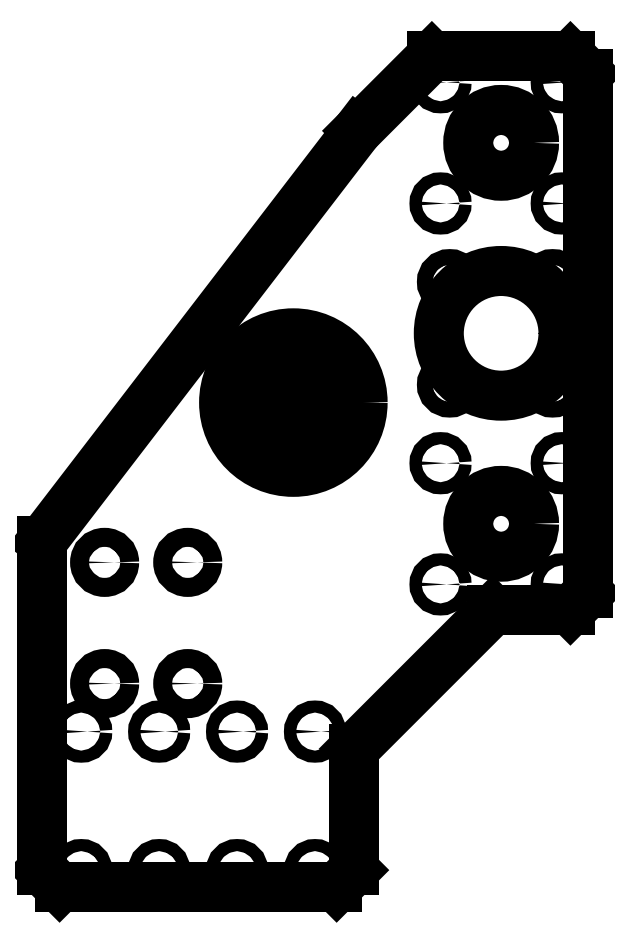
<metadata>
{"format":"dxf","ext":"dxf","renderer":"ezdxf+matplotlib","layout":"modelspace","background":"white","min_lineweight":24,"dpi":150}
</metadata>
<code>
0
SECTION
2
ENTITIES
0
CIRCLE
8
0
10
-85
20
140
30
0
40
17.5
0
SPLINE
8
0
210
0
220
0
230
1
70
     8
71
     3
72
    13
73
     9
74
     0
42
1e-08
43
1e-08
40
0
40
0
40
0
40
0
40
0.2402
40
0.3589
40
0.4783
40
0.6007
40
0.7279
40
1
40
1
40
1
40
1
10
-78.53
20
149
30
0
10
-78.32
20
148.8
30
0
10
-78.04
20
148.6
30
0
10
-77.75
20
148.1
30
0
10
-77.57
20
147.8
30
0
10
-77.43
20
147.4
30
0
10
-77.3
20
146.8
30
0
10
-77.26
20
146.3
30
0
10
-77.26
20
146
30
0
0
SPLINE
8
0
210
0
220
0
230
1
70
     8
71
     3
72
    17
73
    13
74
     0
42
1e-08
43
1e-08
40
0
40
0
40
0
40
0
40
0.1865
40
0.2703
40
0.3469
40
0.4173
40
0.4815
40
0.5386
40
0.5899
40
0.6871
40
0.7864
40
1
40
1
40
1
40
1
10
-81.86
20
149.9
30
0
10
-81.64
20
149.9
30
0
10
-81.32
20
149.9
30
0
10
-80.92
20
149.8
30
0
10
-80.65
20
149.8
30
0
10
-80.4
20
149.8
30
0
10
-80.17
20
149.8
30
0
10
-79.97
20
149.7
30
0
10
-79.74
20
149.7
30
0
10
-79.46
20
149.6
30
0
10
-79.02
20
149.4
30
0
10
-78.72
20
149.2
30
0
10
-78.53
20
149
30
0
0
SPLINE
8
0
210
0
220
0
230
1
70
     8
71
     3
72
    13
73
     9
74
     0
42
1e-08
43
1e-08
40
0
40
0
40
0
40
0
40
0.2256
40
0.3315
40
0.4418
40
0.561
40
0.6916
40
1
40
1
40
1
40
1
10
-87.54
20
148.4
30
0
10
-87.54
20
148.6
30
0
10
-87.48
20
148.9
30
0
10
-87.24
20
149.3
30
0
10
-86.99
20
149.5
30
0
10
-86.69
20
149.7
30
0
10
-86.18
20
149.8
30
0
10
-85.75
20
149.9
30
0
10
-85.46
20
149.9
30
0
0
SPLINE
8
0
210
0
220
0
230
1
70
     8
71
     3
72
    13
73
     9
74
     0
42
1e-08
43
1e-08
40
0
40
0
40
0
40
0
40
0.3321
40
0.4658
40
0.5842
40
0.6898
40
0.7895
40
1
40
1
40
1
40
1
10
-85.96
20
147.4
30
0
10
-86.19
20
147.4
30
0
10
-86.52
20
147.4
30
0
10
-86.91
20
147.5
30
0
10
-87.14
20
147.6
30
0
10
-87.32
20
147.8
30
0
10
-87.49
20
148
30
0
10
-87.54
20
148.2
30
0
10
-87.54
20
148.4
30
0
0
SPLINE
8
0
210
0
220
0
230
1
70
     8
71
     3
72
    21
73
    17
74
     0
42
1e-08
43
1e-08
40
0
40
0
40
0
40
0
40
0.09024
40
0.134
40
0.1782
40
0.2232
40
0.2694
40
0.3177
40
0.368
40
0.4231
40
0.4842
40
0.5525
40
0.6281
40
0.71
40
0.7993
40
1
40
1
40
1
40
1
10
-93.02
20
133
30
0
10
-92.81
20
133
30
0
10
-92.49
20
133
30
0
10
-92.08
20
133.2
30
0
10
-91.78
20
133.3
30
0
10
-91.5
20
133.4
30
0
10
-91.23
20
133.6
30
0
10
-90.97
20
133.9
30
0
10
-90.72
20
134.1
30
0
10
-90.47
20
134.5
30
0
10
-90.22
20
134.8
30
0
10
-89.96
20
135.2
30
0
10
-89.7
20
135.7
30
0
10
-89.43
20
136.2
30
0
10
-89.05
20
137
30
0
10
-88.78
20
137.7
30
0
10
-88.6
20
138.1
30
0
0
SPLINE
8
0
210
0
220
0
230
1
70
     8
71
     3
72
    21
73
    17
74
     0
42
1e-08
43
1e-08
40
0
40
0
40
0
40
0
40
0.1456
40
0.2133
40
0.2783
40
0.3406
40
0.402
40
0.4618
40
0.5207
40
0.5793
40
0.6369
40
0.6941
40
0.7518
40
0.8103
40
0.8711
40
1
40
1
40
1
40
1
10
-95.35
20
135.6
30
0
10
-95.35
20
135.4
30
0
10
-95.33
20
135.2
30
0
10
-95.26
20
134.8
30
0
10
-95.19
20
134.6
30
0
10
-95.11
20
134.3
30
0
10
-95
20
134.1
30
0
10
-94.87
20
133.9
30
0
10
-94.73
20
133.7
30
0
10
-94.56
20
133.6
30
0
10
-94.39
20
133.4
30
0
10
-94.19
20
133.3
30
0
10
-93.99
20
133.2
30
0
10
-93.76
20
133.1
30
0
10
-93.45
20
133
30
0
10
-93.2
20
133
30
0
10
-93.02
20
133
30
0
0
SPLINE
8
0
210
0
220
0
230
1
70
     8
71
     3
72
    13
73
     9
74
     0
42
1e-08
43
1e-08
40
0
40
0
40
0
40
0
40
0.2602
40
0.3874
40
0.515
40
0.6401
40
0.7617
40
1
40
1
40
1
40
1
10
-92.99
20
139.6
30
0
10
-93.34
20
139.3
30
0
10
-93.84
20
139
30
0
10
-94.38
20
138.3
30
0
10
-94.72
20
137.8
30
0
10
-95
20
137.3
30
0
10
-95.27
20
136.6
30
0
10
-95.35
20
136
30
0
10
-95.35
20
135.6
30
0
0
SPLINE
8
0
210
0
220
0
230
1
70
     8
71
     3
72
    13
73
     9
74
     0
42
1e-08
43
1e-08
40
0
40
0
40
0
40
0
40
0.2846
40
0.418
40
0.5449
40
0.6662
40
0.7814
40
1
40
1
40
1
40
1
10
-89.54
20
140.5
30
0
10
-89.89
20
140.5
30
0
10
-90.38
20
140.4
30
0
10
-91.03
20
140.3
30
0
10
-91.47
20
140.2
30
0
10
-91.89
20
140.1
30
0
10
-92.4
20
139.9
30
0
10
-92.76
20
139.7
30
0
10
-92.99
20
139.6
30
0
0
SPLINE
8
0
210
0
220
0
230
1
70
     8
71
     3
72
     9
73
     5
74
     0
42
1e-08
43
1e-08
40
0
40
0
40
0
40
0
40
0.3955
40
1
40
1
40
1
40
1
10
-88.3
20
140.9
30
0
10
-88.45
20
140.8
30
0
10
-88.86
20
140.6
30
0
10
-89.29
20
140.6
30
0
10
-89.54
20
140.5
30
0
0
SPLINE
8
0
210
0
220
0
230
1
70
     8
71
     3
72
     9
73
     5
74
     0
42
1e-08
43
1e-08
40
0
40
0
40
0
40
0
40
0.4942
40
1
40
1
40
1
40
1
10
-87.74
20
141.9
30
0
10
-87.74
20
141.7
30
0
10
-87.83
20
141.3
30
0
10
-88.13
20
141
30
0
10
-88.3
20
140.9
30
0
0
SPLINE
8
0
210
0
220
0
230
1
70
     8
71
     3
72
    13
73
     9
74
     0
42
1e-08
43
1e-08
40
0
40
0
40
0
40
0
40
0.2952
40
0.4266
40
0.5526
40
0.6704
40
0.7791
40
1
40
1
40
1
40
1
10
-89.63
20
143.3
30
0
10
-89.37
20
143.3
30
0
10
-89
20
143.2
30
0
10
-88.55
20
143.1
30
0
10
-88.27
20
142.9
30
0
10
-88.04
20
142.7
30
0
10
-87.81
20
142.4
30
0
10
-87.74
20
142.1
30
0
10
-87.74
20
141.9
30
0
0
SPLINE
8
0
210
0
220
0
230
1
70
     8
71
     3
72
    17
73
    13
74
     0
42
1e-08
43
1e-08
40
0
40
0
40
0
40
0
40
0.1183
40
0.1786
40
0.2397
40
0.3019
40
0.3648
40
0.4297
40
0.4957
40
0.6271
40
0.7542
40
1
40
1
40
1
40
1
10
-96.21
20
140.6
30
0
10
-96.01
20
140.8
30
0
10
-95.68
20
141.1
30
0
10
-95.22
20
141.4
30
0
10
-94.86
20
141.7
30
0
10
-94.47
20
141.9
30
0
10
-94.07
20
142.1
30
0
10
-93.64
20
142.3
30
0
10
-93.06
20
142.6
30
0
10
-92.32
20
142.9
30
0
10
-91.13
20
143.2
30
0
10
-90.23
20
143.3
30
0
10
-89.63
20
143.3
30
0
0
SPLINE
8
0
210
0
220
0
230
1
70
     8
71
     3
72
    13
73
     9
74
     0
42
1e-08
43
1e-08
40
0
40
0
40
0
40
0
40
0.249
40
0.3704
40
0.4917
40
0.6144
40
0.7389
40
1
40
1
40
1
40
1
10
-98.43
20
135.3
30
0
10
-98.43
20
135.8
30
0
10
-98.36
20
136.5
30
0
10
-98.13
20
137.4
30
0
10
-97.88
20
138.1
30
0
10
-97.57
20
138.8
30
0
10
-97.05
20
139.6
30
0
10
-96.56
20
140.2
30
0
10
-96.21
20
140.6
30
0
0
SPLINE
8
0
210
0
220
0
230
1
70
     8
71
     3
72
    21
73
    17
74
     0
42
1e-08
43
1e-08
40
0
40
0
40
0
40
0
40
0.1339
40
0.1972
40
0.2584
40
0.3187
40
0.3785
40
0.4385
40
0.4993
40
0.5601
40
0.6202
40
0.6801
40
0.7405
40
0.802
40
0.8653
40
1
40
1
40
1
40
1
10
-93.28
20
130.1
30
0
10
-93.65
20
130.1
30
0
10
-94.19
20
130.2
30
0
10
-94.88
20
130.3
30
0
10
-95.36
20
130.5
30
0
10
-95.81
20
130.7
30
0
10
-96.24
20
130.9
30
0
10
-96.64
20
131.2
30
0
10
-97.01
20
131.6
30
0
10
-97.34
20
131.9
30
0
10
-97.63
20
132.3
30
0
10
-97.88
20
132.7
30
0
10
-98.08
20
133.2
30
0
10
-98.24
20
133.7
30
0
10
-98.38
20
134.4
30
0
10
-98.43
20
134.9
30
0
10
-98.43
20
135.3
30
0
0
SPLINE
8
0
210
0
220
0
230
1
70
     8
71
     3
72
    13
73
     9
74
     0
42
1e-08
43
1e-08
40
0
40
0
40
0
40
0
40
0.2669
40
0.3917
40
0.5131
40
0.6328
40
0.7523
40
1
40
1
40
1
40
1
10
-88.05
20
132.9
30
0
10
-88.38
20
132.5
30
0
10
-88.92
20
131.9
30
0
10
-89.75
20
131.2
30
0
10
-90.39
20
130.8
30
0
10
-91.06
20
130.5
30
0
10
-92.02
20
130.2
30
0
10
-92.78
20
130.1
30
0
10
-93.28
20
130.1
30
0
0
SPLINE
8
0
210
0
220
0
230
1
70
     8
71
     3
72
    15
73
    11
74
     0
42
1e-08
43
1e-08
40
0
40
0
40
0
40
0
40
0.2222
40
0.3187
40
0.4059
40
0.4834
40
0.5513
40
0.6098
40
0.6585
40
1
40
1
40
1
40
1
10
-85.55
20
138
30
0
10
-85.71
20
137.6
30
0
10
-85.95
20
137.1
30
0
10
-86.24
20
136.3
30
0
10
-86.44
20
135.9
30
0
10
-86.61
20
135.5
30
0
10
-86.77
20
135.1
30
0
10
-86.91
20
134.8
30
0
10
-87.27
20
134.1
30
0
10
-87.66
20
133.4
30
0
10
-88.05
20
132.9
30
0
0
SPLINE
8
0
210
0
220
0
230
1
70
     8
71
     3
72
    13
73
     9
74
     0
42
1e-08
43
1e-08
40
0
40
0
40
0
40
0
40
0.2295
40
0.3372
40
0.448
40
0.5666
40
0.6954
40
1
40
1
40
1
40
1
10
-71.1
20
133.7
30
0
10
-71.1
20
133.5
30
0
10
-71.15
20
133.1
30
0
10
-71.38
20
132.8
30
0
10
-71.62
20
132.6
30
0
10
-71.91
20
132.4
30
0
10
-72.41
20
132.2
30
0
10
-72.82
20
132.2
30
0
10
-73.11
20
132.2
30
0
0
SPLINE
8
0
210
0
220
0
230
1
70
     8
71
     3
72
    13
73
     9
74
     0
42
1e-08
43
1e-08
40
0
40
0
40
0
40
0
40
0.3266
40
0.4591
40
0.5766
40
0.6816
40
0.7832
40
1
40
1
40
1
40
1
10
-72.6
20
134.7
30
0
10
-72.38
20
134.7
30
0
10
-72.07
20
134.6
30
0
10
-71.69
20
134.5
30
0
10
-71.47
20
134.4
30
0
10
-71.31
20
134.3
30
0
10
-71.14
20
134.1
30
0
10
-71.1
20
133.8
30
0
10
-71.1
20
133.7
30
0
0
SPLINE
8
0
210
0
220
0
230
1
70
     8
71
     3
72
    13
73
     9
74
     0
42
1e-08
43
1e-08
40
0
40
0
40
0
40
0
40
0.312
40
0.4463
40
0.5682
40
0.6828
40
0.7902
40
1
40
1
40
1
40
1
10
-78.72
20
135.7
30
0
10
-78.65
20
135.5
30
0
10
-78.54
20
135.3
30
0
10
-78.36
20
135.1
30
0
10
-78.21
20
134.9
30
0
10
-78.06
20
134.8
30
0
10
-77.85
20
134.7
30
0
10
-77.67
20
134.7
30
0
10
-77.56
20
134.7
30
0
0
SPLINE
8
0
210
0
220
0
230
1
70
     8
71
     3
72
    21
73
    17
74
     0
42
1e-08
43
1e-08
40
0
40
0
40
0
40
0
40
0.1278
40
0.1897
40
0.2514
40
0.3127
40
0.3742
40
0.4362
40
0.4997
40
0.5627
40
0.6251
40
0.6866
40
0.748
40
0.8097
40
0.8718
40
1
40
1
40
1
40
1
10
-77.26
20
146
30
0
10
-77.26
20
145.8
30
0
10
-77.29
20
145.3
30
0
10
-77.4
20
144.8
30
0
10
-77.52
20
144.4
30
0
10
-77.66
20
144
30
0
10
-77.84
20
143.6
30
0
10
-78.05
20
143.3
30
0
10
-78.29
20
142.9
30
0
10
-78.55
20
142.6
30
0
10
-78.84
20
142.3
30
0
10
-79.15
20
142
30
0
10
-79.48
20
141.8
30
0
10
-79.83
20
141.6
30
0
10
-80.33
20
141.3
30
0
10
-80.73
20
141.2
30
0
10
-81
20
141.1
30
0
0
SPLINE
8
0
210
0
220
0
230
1
70
     8
71
     3
72
    13
73
     9
74
     0
42
1e-08
43
1e-08
40
0
40
0
40
0
40
0
40
0.2606
40
0.381
40
0.4981
40
0.6159
40
0.7369
40
1
40
1
40
1
40
1
10
-78.1
20
132.2
30
0
10
-78.42
20
132.2
30
0
10
-78.89
20
132.2
30
0
10
-79.47
20
132.4
30
0
10
-79.85
20
132.7
30
0
10
-80.2
20
132.9
30
0
10
-80.61
20
133.4
30
0
10
-80.83
20
133.8
30
0
10
-80.96
20
134.1
30
0
0
CIRCLE
8
0
10
-115.5
20
58.86
30
0
40
2.75
0
CIRCLE
8
0
10
-139.5
20
58.86
30
0
40
2.75
0
CIRCLE
8
0
10
-139.5
20
93.86
30
0
40
2.75
0
CIRCLE
8
0
10
-146.2
20
45
30
0
40
1.75
0
CIRCLE
8
0
10
-25
20
215
30
0
40
9.5
0
CIRCLE
8
0
10
-85
20
140
30
0
40
20
0
CIRCLE
8
0
10
-123.8
20
45
30
0
40
1.75
0
CIRCLE
8
0
10
-101.2
20
45
30
0
40
1.75
0
CIRCLE
8
0
10
-78.75
20
45
30
0
40
1.75
0
CIRCLE
8
0
10
-146.2
20
5
30
0
40
1.75
0
CIRCLE
8
0
10
-123.8
20
5
30
0
40
1.75
0
CIRCLE
8
0
10
-101.2
20
5
30
0
40
1.75
0
CIRCLE
8
0
10
-78.75
20
5
30
0
40
1.75
0
CIRCLE
8
0
10
-25
20
105
30
0
40
9.5
0
CIRCLE
8
0
10
-42.5
20
87.5
30
0
40
1.75
0
CIRCLE
8
0
10
-42.5
20
122.5
30
0
40
1.75
0
CIRCLE
8
0
10
-42.5
20
197.5
30
0
40
1.75
0
CIRCLE
8
0
10
-42.5
20
232.5
30
0
40
1.75
0
CIRCLE
8
0
10
-7.5
20
232.5
30
0
40
1.75
0
CIRCLE
8
0
10
-7.5
20
197.5
30
0
40
1.75
0
CIRCLE
8
0
10
-7.5
20
122.5
30
0
40
1.75
0
CIRCLE
8
0
10
-7.5
20
87.5
30
0
40
1.75
0
CIRCLE
8
0
10
-10.15
20
174.8
30
0
40
2.25
0
CIRCLE
8
0
10
-39.85
20
174.8
30
0
40
2.25
0
CIRCLE
8
0
10
-39.85
20
145.2
30
0
40
2.25
0
CIRCLE
8
0
10
-10.15
20
145.2
30
0
40
2.25
0
CIRCLE
8
0
10
-25
20
160
30
0
40
18
0
CIRCLE
8
0
10
-115.5
20
93.86
30
0
40
2.75
0
SPLINE
8
0
210
0
220
0
230
1
70
     8
71
     3
72
    13
73
     9
74
     0
42
1e-08
43
1e-08
40
0
40
0
40
0
40
0
40
0.261
40
0.3854
40
0.5061
40
0.6253
40
0.7455
40
1
40
1
40
1
40
1
10
-81.3
20
143.7
30
0
10
-81.12
20
143.8
30
0
10
-80.87
20
144
30
0
10
-80.59
20
144.3
30
0
10
-80.42
20
144.6
30
0
10
-80.3
20
144.9
30
0
10
-80.17
20
145.3
30
0
10
-80.14
20
145.6
30
0
10
-80.14
20
145.8
30
0
0
SPLINE
8
0
210
0
220
0
230
1
70
     8
71
     3
72
     9
73
     5
74
     0
42
1e-08
43
1e-08
40
0
40
0
40
0
40
0
40
0.5659
40
1
40
1
40
1
40
1
10
-83.13
20
143.2
30
0
10
-82.77
20
143.2
30
0
10
-82.13
20
143.3
30
0
10
-81.53
20
143.5
30
0
10
-81.3
20
143.7
30
0
0
SPLINE
8
0
210
0
220
0
230
1
70
     8
71
     3
72
    13
73
     9
74
     0
42
1e-08
43
1e-08
40
0
40
0
40
0
40
0
40
0.2877
40
0.4075
40
0.5194
40
0.6269
40
0.7405
40
1
40
1
40
1
40
1
10
-80.14
20
145.8
30
0
10
-80.15
20
146.1
30
0
10
-80.16
20
146.4
30
0
10
-80.33
20
146.8
30
0
10
-80.48
20
147
30
0
10
-80.69
20
147.2
30
0
10
-81.04
20
147.4
30
0
10
-81.34
20
147.4
30
0
10
-81.55
20
147.4
30
0
0
LINE
8
0
10
-85.46
20
149.9
30
0
11
-81.86
21
149.9
31
0
0
LINE
8
0
10
-84.84
20
147.4
30
0
11
-85.96
21
147.4
31
0
0
LINE
8
0
10
-88.6
20
138.1
30
0
11
-84.84
21
147.4
31
0
0
LINE
8
0
10
-84.09
20
141.5
30
0
11
-85.55
21
138
31
0
0
LINE
8
0
10
-80.96
20
134.1
30
0
11
-84.09
21
141.5
31
0
0
LINE
8
0
10
-73.11
20
132.2
30
0
11
-78.1
21
132.2
31
0
0
LINE
8
0
10
-77.56
20
134.7
30
0
11
-72.6
21
134.7
31
0
0
LINE
8
0
10
-81
20
141.1
30
0
11
-78.72
21
135.7
31
0
0
LINE
8
0
10
0
20
235
30
0
11
-5
21
240
31
0
0
LINE
8
0
10
-5
20
80
30
0
11
0
21
85
31
0
0
LINE
8
0
10
-67.5
20
40
30
0
11
-27.5
21
80
31
0
0
LINE
8
0
10
-72.5
20
0
30
0
11
-67.5
21
5
31
0
0
LINE
8
0
10
-157.5
20
5
30
0
11
-152.5
21
0
31
0
0
LINE
8
0
10
-45
20
240
30
0
11
-66.54
21
218.5
31
0
0
LINE
8
0
10
-5
20
80
30
0
11
-27.5
21
80
31
0
0
LINE
8
0
10
0
20
235
30
0
11
0
21
85
31
0
0
LINE
8
0
10
-45
20
240
30
0
11
-5
21
240
31
0
0
LINE
8
0
10
-157.5
20
100
30
0
11
-66.54
21
218.5
31
0
0
LINE
8
0
10
-157.5
20
5
30
0
11
-157.5
21
100
31
0
0
LINE
8
0
10
-72.5
20
0
30
0
11
-152.5
21
0
31
0
0
LINE
8
0
10
-67.5
20
40
30
0
11
-67.5
21
5
31
0
0
LINE
8
0
10
-83.44
20
143.1
30
0
11
-83.13
21
143.2
31
0
0
LINE
8
0
10
-81.78
20
147.4
30
0
11
-83.44
21
143.1
31
0
0
LINE
8
0
10
-81.55
20
147.4
30
0
11
-81.78
21
147.4
31
0
0
ENDSEC
0
EOF

</code>
